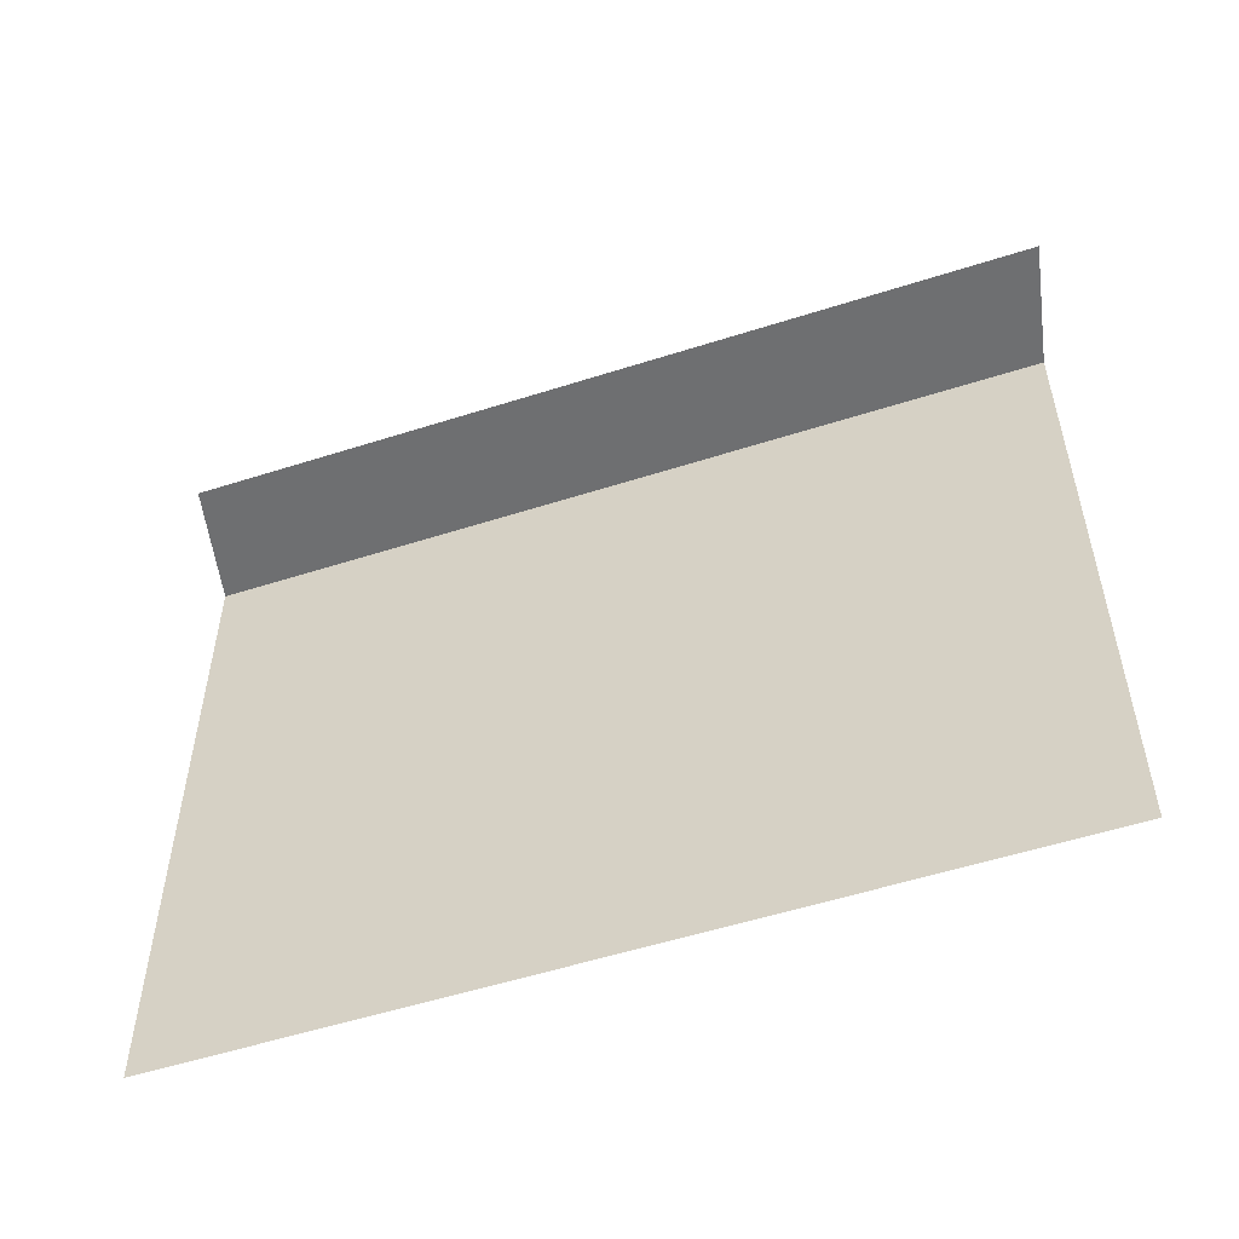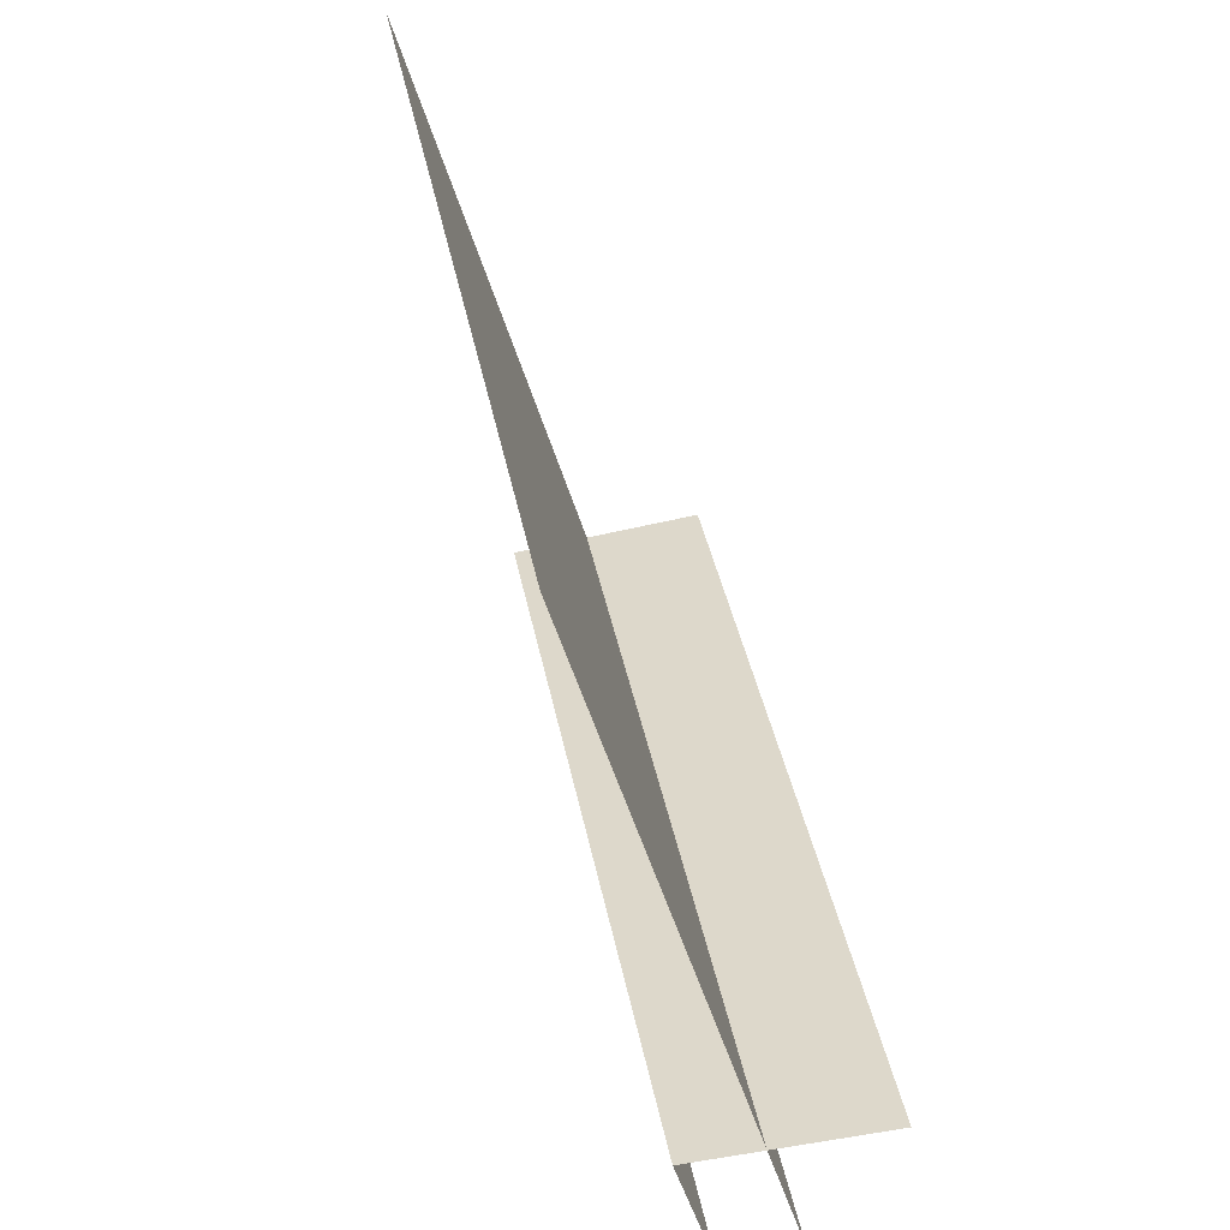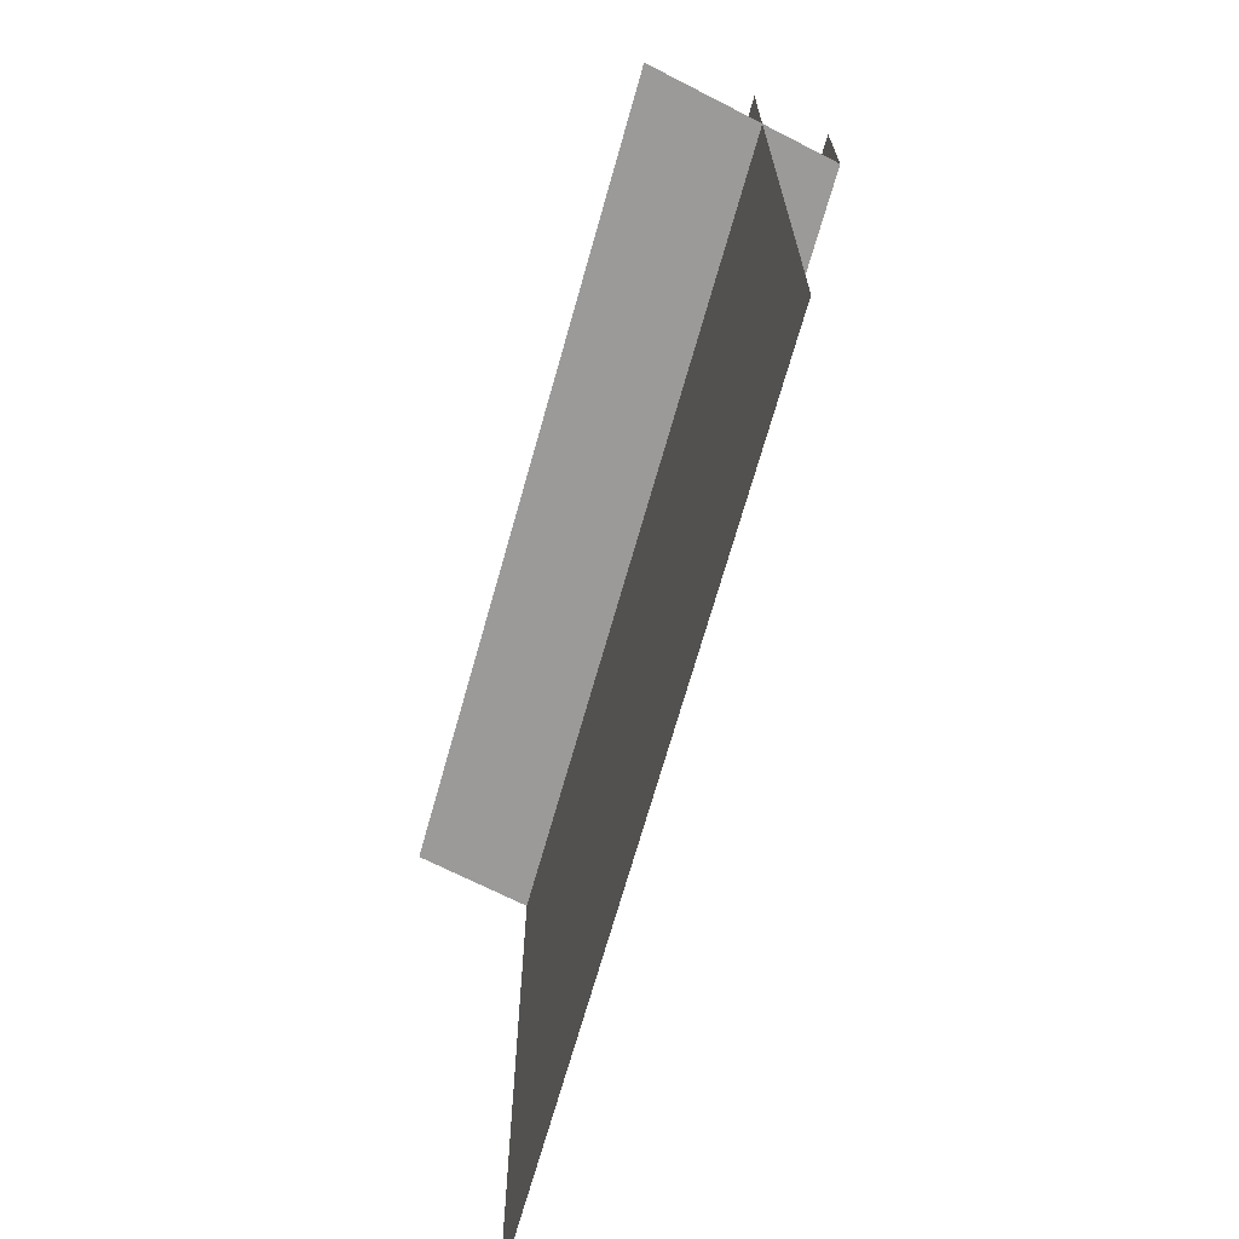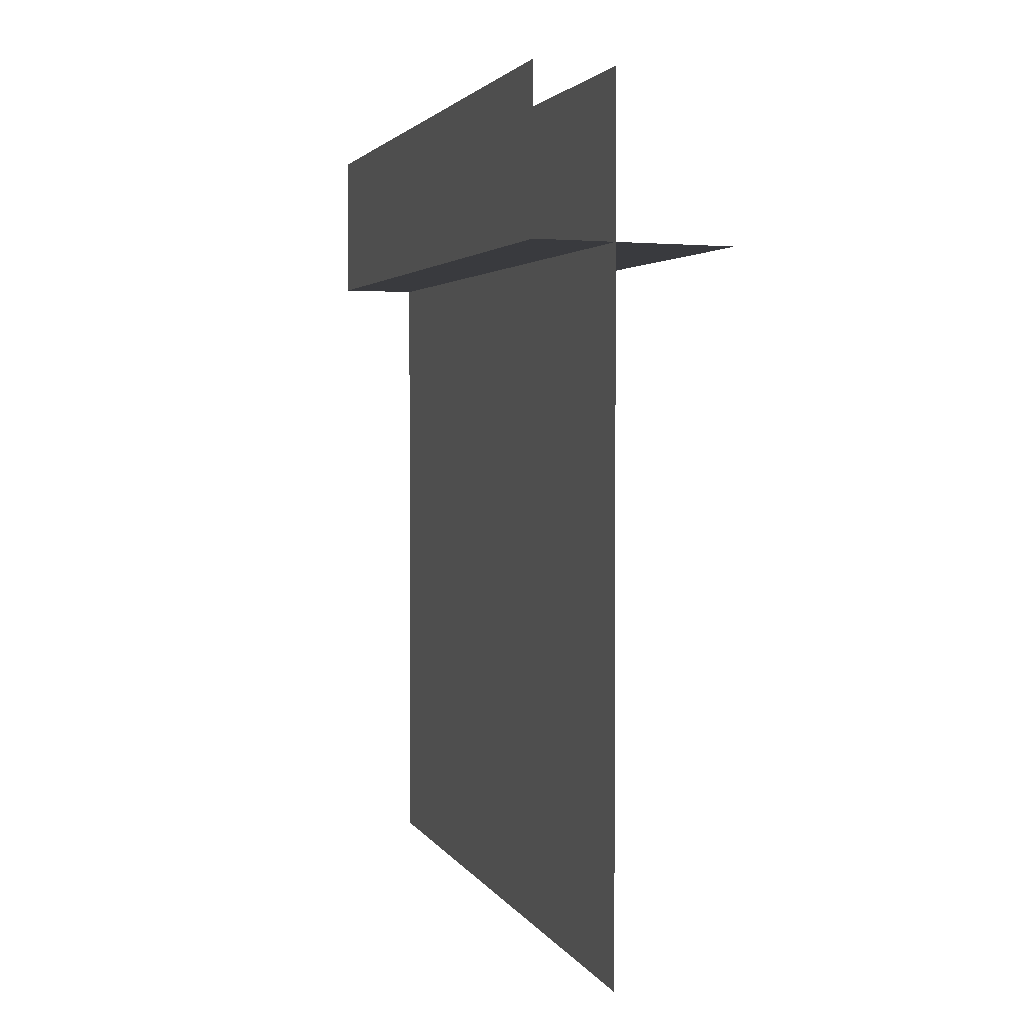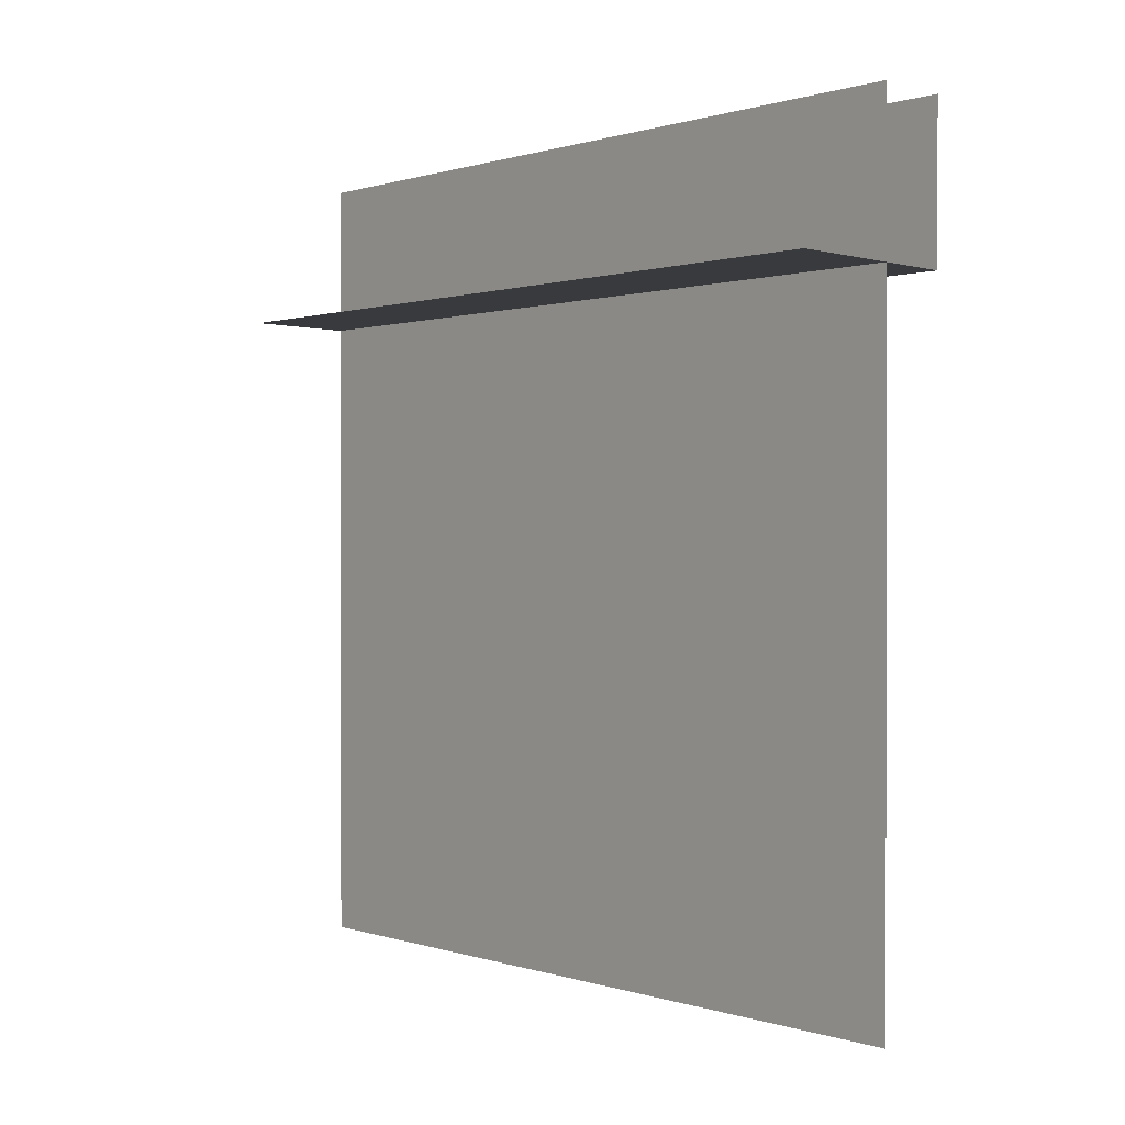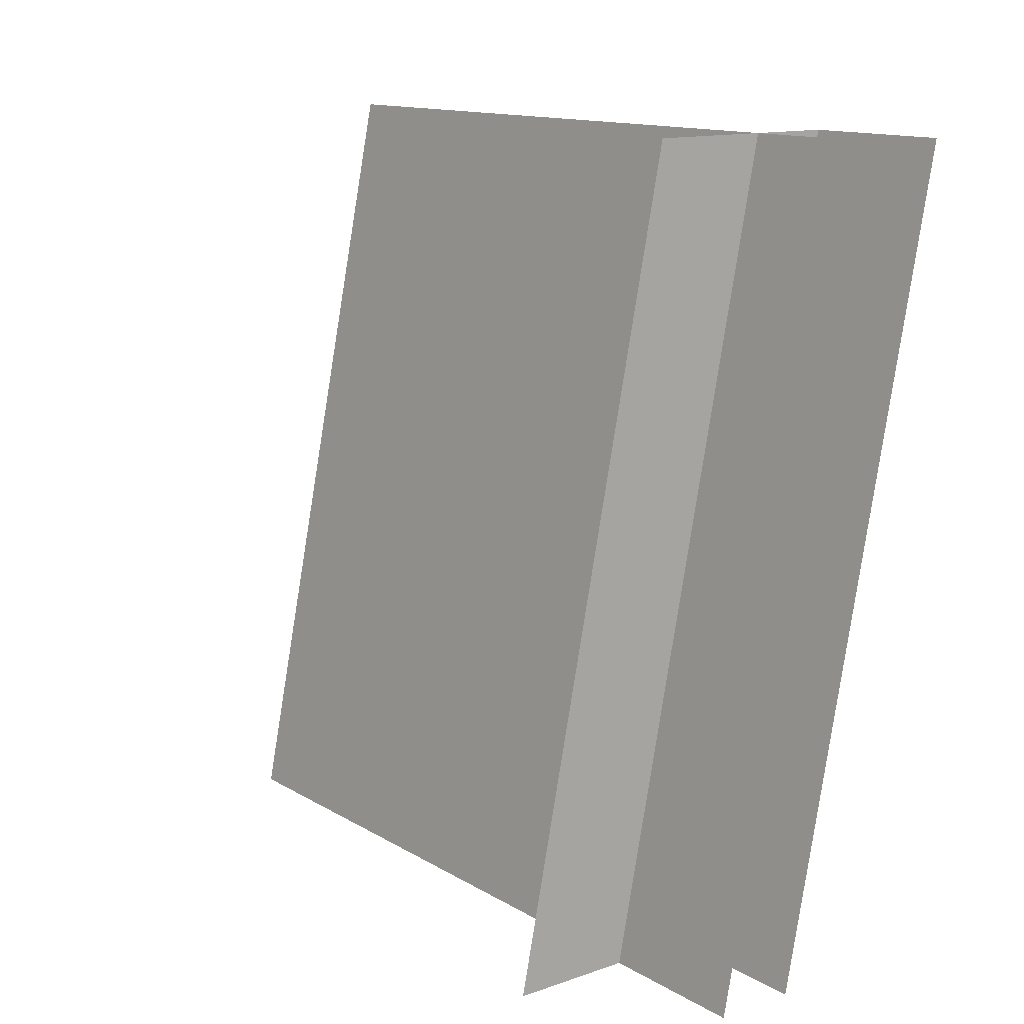
<metadata>
{"format":"obj","ext":"obj","renderer":"f3d","projection":"perspective","resolution":1024,"background":"white","views":[{"elev":-54.5,"azim":-82.6,"up":"+Z"},{"elev":-46.5,"azim":-164.5,"up":"+Y"},{"elev":-69.4,"azim":-27.1,"up":"+Z"},{"elev":2.6,"azim":153.5,"up":"+Z"},{"elev":0.4,"azim":-49.9,"up":"+Z"},{"elev":13.5,"azim":-37.7,"up":"+Y"}]}
</metadata>
<code>
o corridor_middle_left
v 0.45 0 1
v 0.45 0 0.8125
v 0.65 1 1
v 0.65 1 0.8125
v 0.2 0 0.8125
v 0.4 1 0.8125
v 0.35 0 1
v 0.35 0 0
v 0.55 1 1
v 0.55 1 0
f 7 8 10
f 9 7 10
f 1 2 4
f 2 5 6
f 3 1 4
f 4 2 6

</code>
